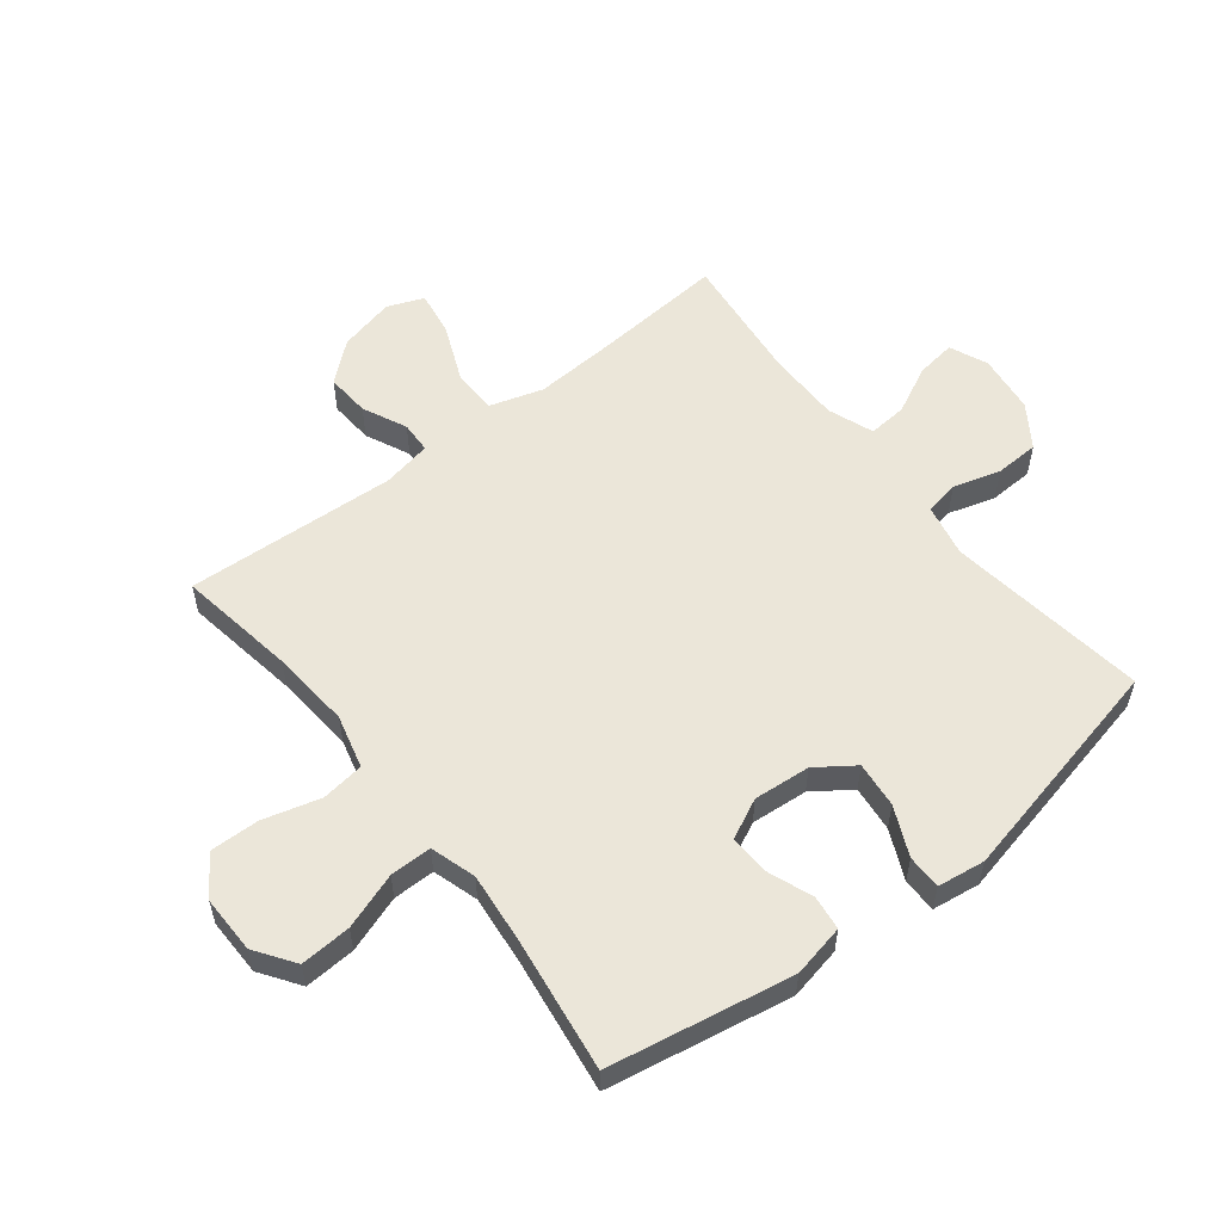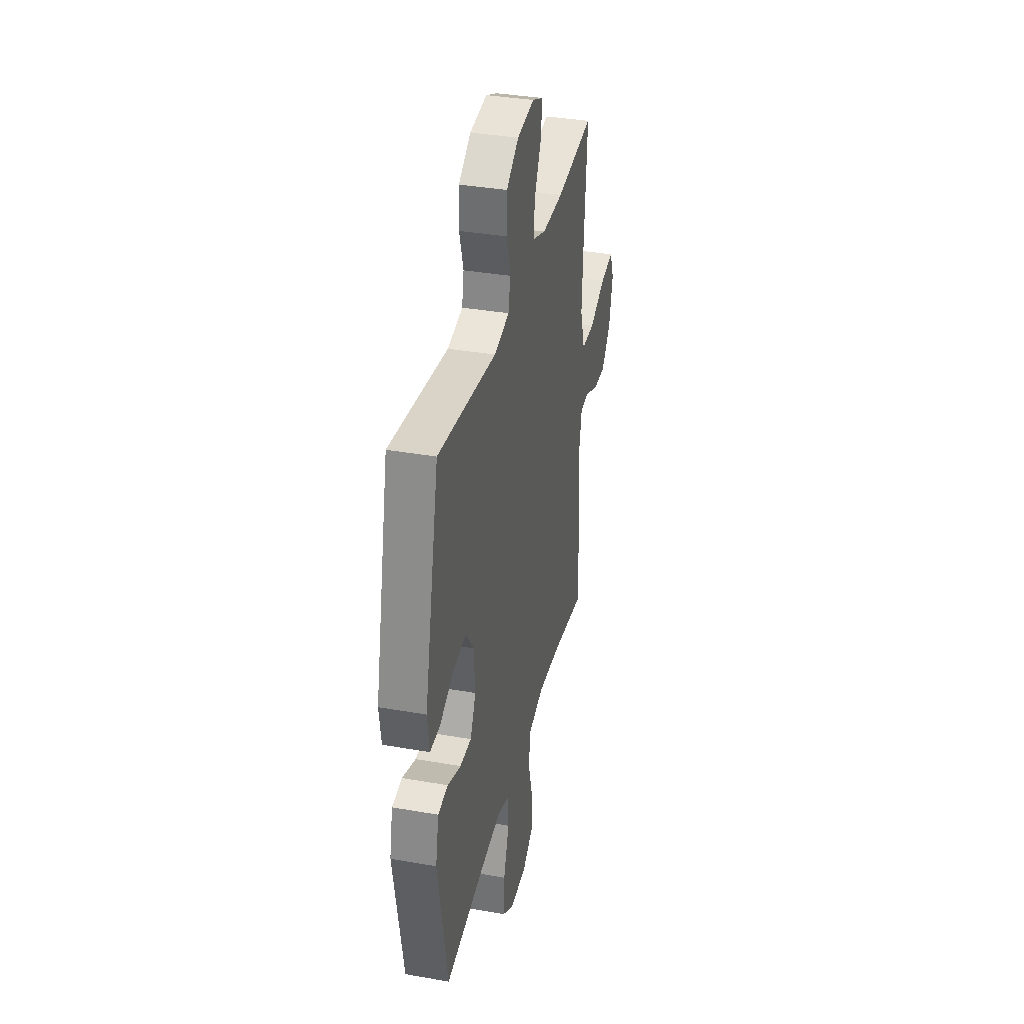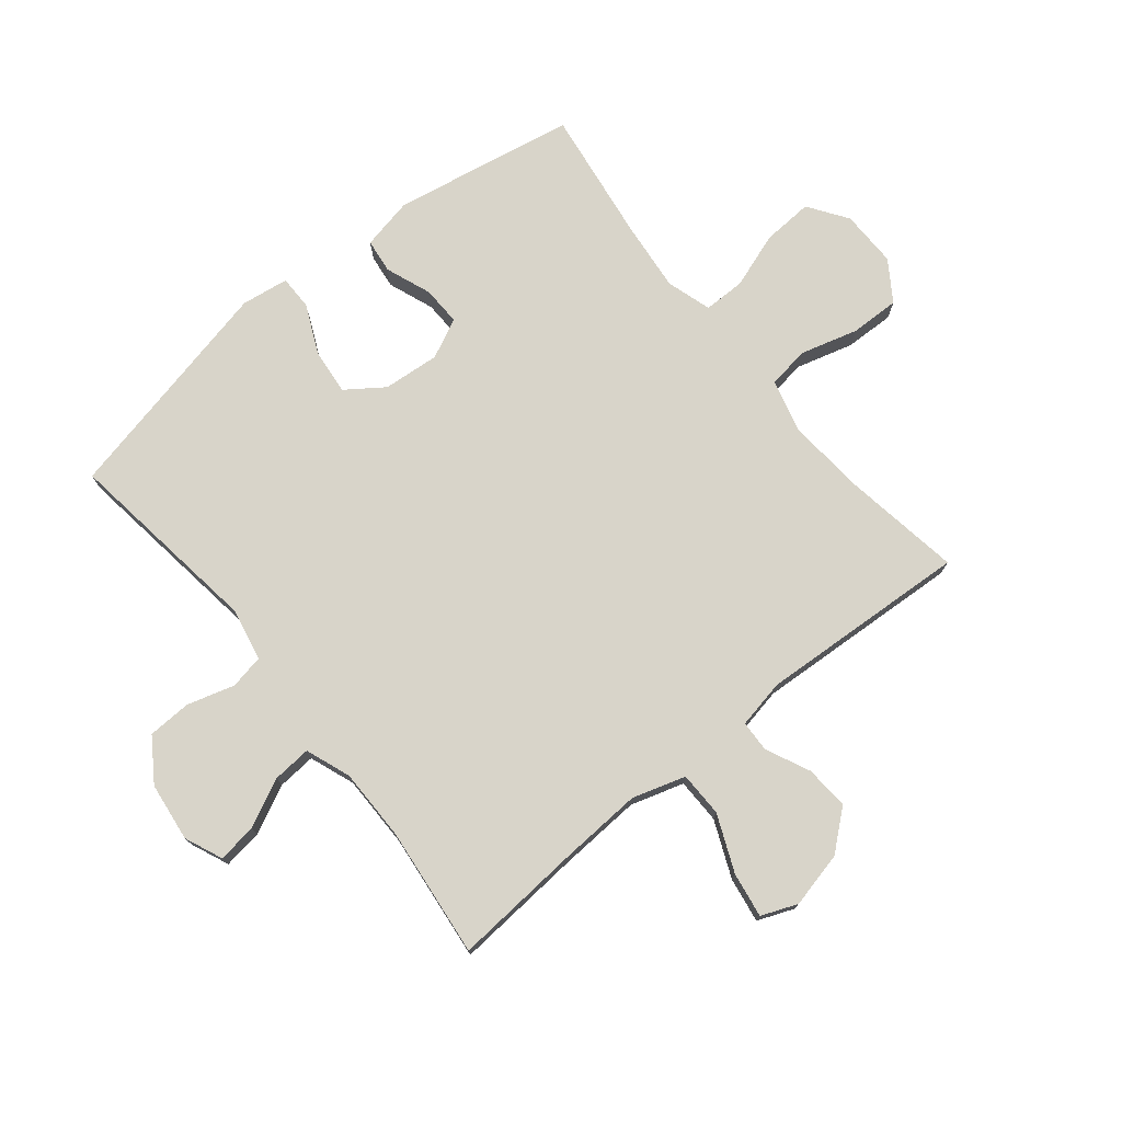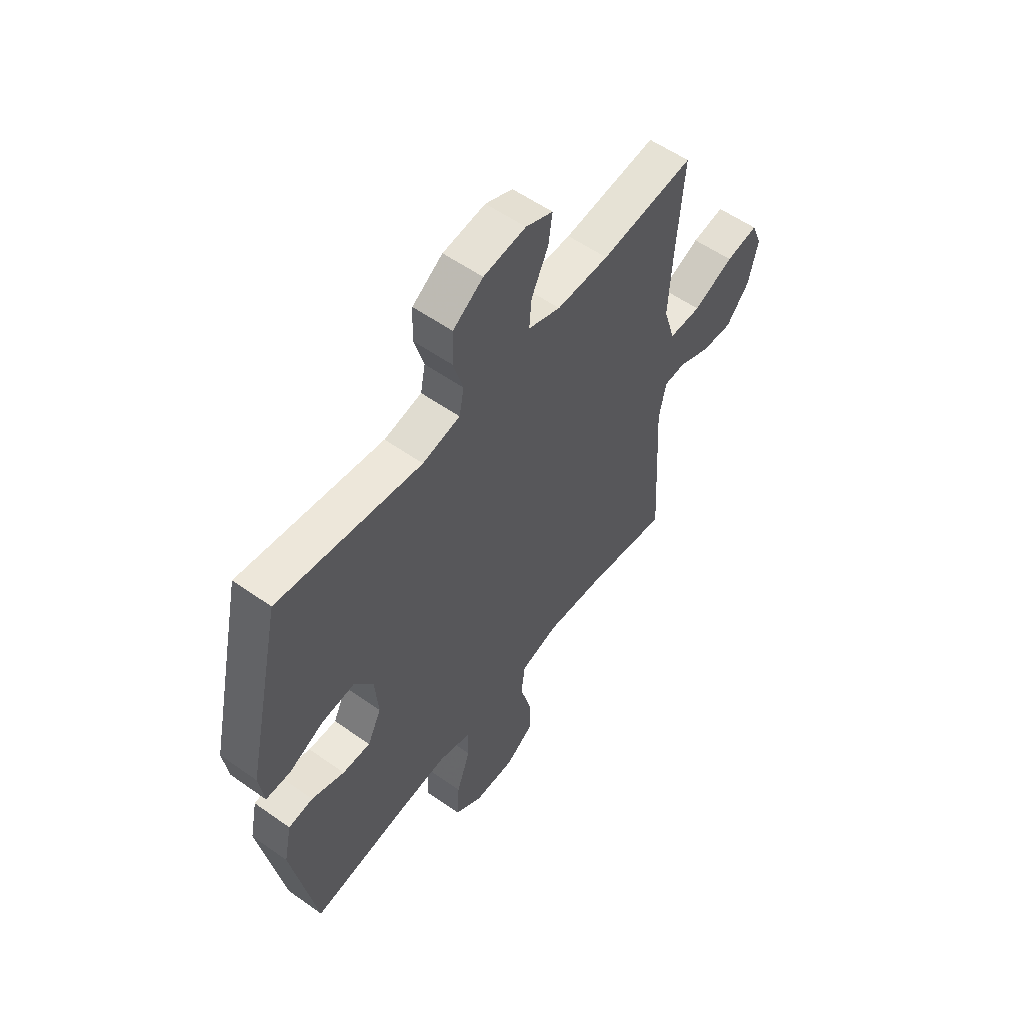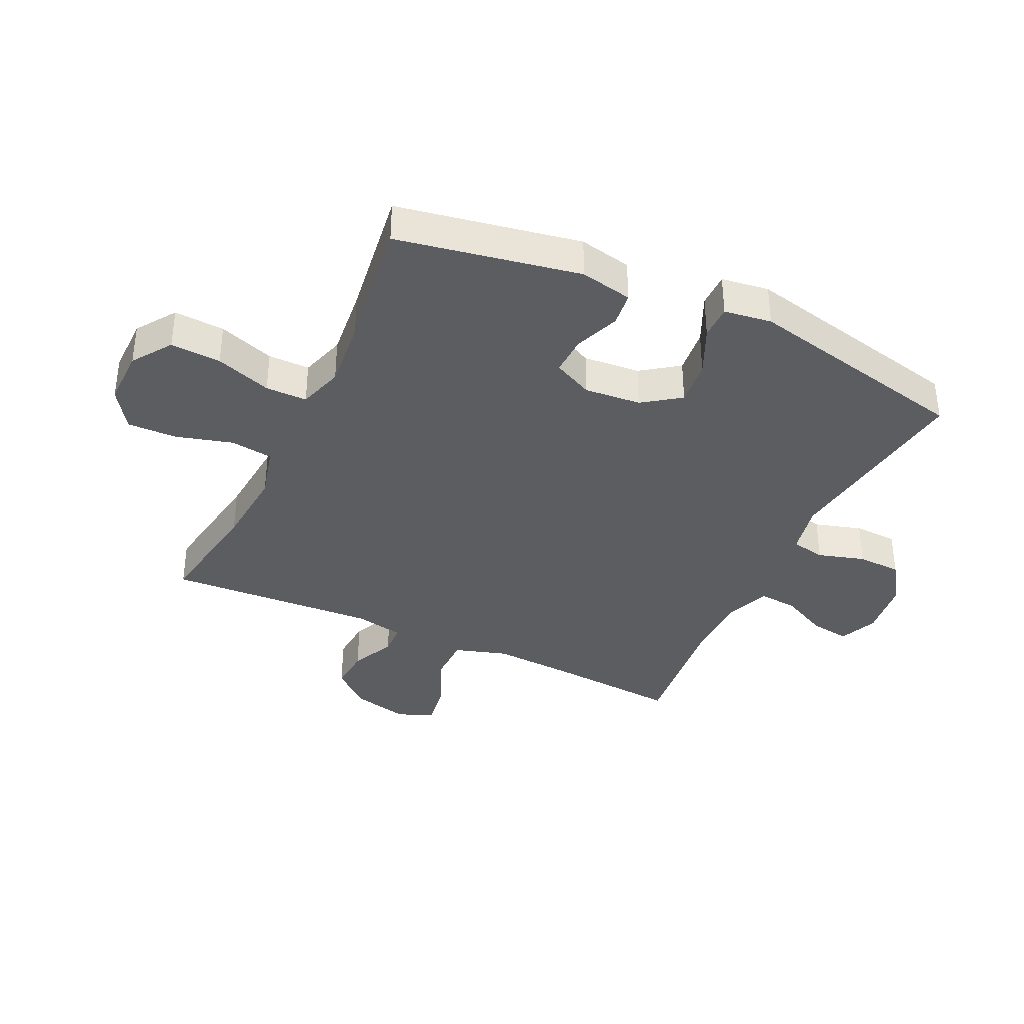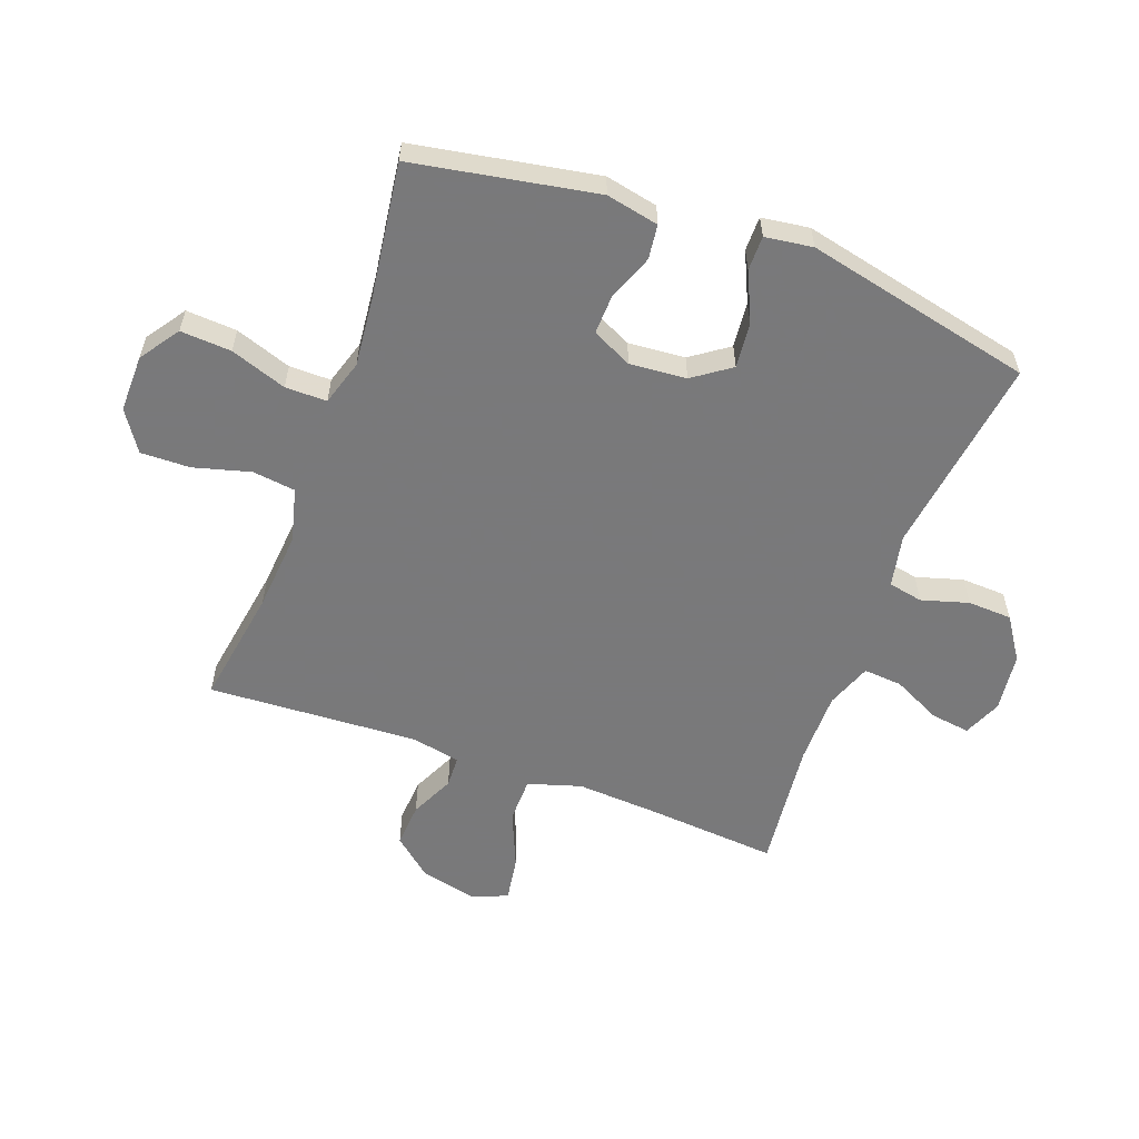
<metadata>
{"format":"obj","ext":"obj","renderer":"f3d","projection":"perspective","resolution":1024,"background":"white","views":[{"elev":56.1,"azim":-128.1,"up":"+Y"},{"elev":36.0,"azim":-77.0,"up":"+Z"},{"elev":75.3,"azim":51.0,"up":"+Y"},{"elev":56.3,"azim":-53.5,"up":"+Z"},{"elev":-36.8,"azim":-115.2,"up":"+Y"},{"elev":-57.8,"azim":-110.3,"up":"+Y"}]}
</metadata>
<code>
v -0.5 0.07 -0.5
v -0.555 0.07 -0.197
v -0.537 0.07 -0.11
v -0.48 0.07 -0.103
v -0.404 0.07 -0.132
v -0.339 0.07 -0.134
v -0.307 0.07 -0.068
v -0.315 0.07 0.026
v -0.359 0.07 0.088
v -0.435 0.07 0.08
v -0.516 0.07 0.043
v -0.573 0.07 0.043
v -0.584 0.07 0.122
v -0.5 0.07 0.5
v -0.168 0.07 0.455
v -0.081 0.07 0.473
v -0.07 0.07 0.53
v -0.093 0.07 0.608
v -0.09 0.07 0.681
v -0.02 0.07 0.728
v 0.078 0.07 0.74
v 0.141 0.07 0.713
v 0.132 0.07 0.648
v 0.093 0.07 0.568
v 0.088 0.07 0.504
v 0.163 0.07 0.476
v 0.284 0.07 0.476
v 0.5 0.07 0.5
v 0.483 0.07 0.284
v 0.475 0.07 0.147
v 0.502 0.07 0.059
v 0.577 0.07 0.058
v 0.671 0.07 0.098
v 0.746 0.07 0.11
v 0.77 0.07 0.05
v 0.748 0.07 -0.043
v 0.694 0.07 -0.107
v 0.621 0.07 -0.102
v 0.548 0.07 -0.068
v 0.496 0.07 -0.07
v 0.48 0.07 -0.151
v 0.5 0.07 -0.5
v 0.305 0.07 -0.469
v 0.173 0.07 -0.458
v 0.084 0.07 -0.481
v 0.075 0.07 -0.552
v 0.101 0.07 -0.646
v 0.103 0.07 -0.728
v 0.037 0.07 -0.772
v -0.058 0.07 -0.771
v -0.123 0.07 -0.726
v -0.118 0.07 -0.642
v -0.086 0.07 -0.549
v -0.086 0.07 -0.48
v -0.161 0.07 -0.457
v -0.278 0.07 -0.469
v -0.5 0 -0.5
v -0.555 0 -0.197
v -0.537 0 -0.11
v -0.48 0 -0.103
v -0.404 0 -0.132
v -0.339 0 -0.134
v -0.307 0 -0.068
v -0.315 0 0.026
v -0.359 0 0.088
v -0.435 0 0.08
v -0.516 0 0.043
v -0.573 0 0.043
v -0.584 0 0.122
v -0.5 0 0.5
v -0.168 0 0.455
v -0.081 0 0.473
v -0.07 0 0.53
v -0.093 0 0.608
v -0.09 0 0.681
v -0.02 0 0.728
v 0.078 0 0.74
v 0.141 0 0.713
v 0.132 0 0.648
v 0.093 0 0.568
v 0.088 0 0.504
v 0.163 0 0.476
v 0.284 0 0.476
v 0.5 0 0.5
v 0.483 0 0.284
v 0.475 0 0.147
v 0.502 0 0.059
v 0.577 0 0.058
v 0.671 0 0.098
v 0.746 0 0.11
v 0.77 0 0.05
v 0.748 0 -0.043
v 0.694 0 -0.107
v 0.621 0 -0.102
v 0.548 0 -0.068
v 0.496 0 -0.07
v 0.48 0 -0.151
v 0.5 0 -0.5
v 0.305 0 -0.469
v 0.173 0 -0.458
v 0.084 0 -0.481
v 0.075 0 -0.552
v 0.101 0 -0.646
v 0.103 0 -0.728
v 0.037 0 -0.772
v -0.058 0 -0.771
v -0.123 0 -0.726
v -0.118 0 -0.642
v -0.086 0 -0.549
v -0.086 0 -0.48
v -0.161 0 -0.457
v -0.278 0 -0.469
f 51 52 53
f 50 51 53
f 49 50 53
f 48 49 53
f 47 48 53
f 46 47 53
f 45 46 53 54
f 44 45 54 55
f 41 42 43
f 40 41 43 44
f 37 38 39
f 36 37 39
f 35 36 39
f 34 35 39
f 33 34 39
f 32 33 39
f 31 32 39 40
f 40 44 55
f 31 40 55
f 30 31 55
f 27 28 29
f 30 55 56
f 29 30 56
f 27 29 56
f 26 27 56
f 22 23 24
f 21 22 24
f 20 21 24
f 19 20 24
f 18 19 24
f 17 18 24
f 16 17 24 25
f 13 14 15
f 12 13 15
f 11 12 15
f 10 11 15
f 16 25 26
f 15 16 26
f 10 15 26
f 9 10 26
f 3 4 5
f 2 3 5
f 1 2 5
f 56 1 5
f 56 5 6
f 26 56 6 7
f 8 9 26
f 7 8 26
f 109 108 107
f 109 107 106
f 109 106 105
f 109 105 104
f 109 104 103
f 109 103 102
f 110 109 102 101
f 111 110 101 100
f 99 98 97
f 100 99 97 96
f 95 94 93
f 95 93 92
f 95 92 91
f 95 91 90
f 95 90 89
f 95 89 88
f 96 95 88 87
f 111 100 96
f 111 96 87
f 111 87 86
f 85 84 83
f 112 111 86
f 112 86 85
f 112 85 83
f 112 83 82
f 80 79 78
f 80 78 77
f 80 77 76
f 80 76 75
f 80 75 74
f 80 74 73
f 81 80 73 72
f 71 70 69
f 71 69 68
f 71 68 67
f 71 67 66
f 82 81 72
f 82 72 71
f 82 71 66
f 82 66 65
f 61 60 59
f 61 59 58
f 61 58 57
f 61 57 112
f 62 61 112
f 63 62 112 82
f 82 65 64
f 82 64 63
f 1 57 58 2
f 2 58 59 3
f 3 59 60 4
f 4 60 61 5
f 5 61 62 6
f 6 62 63 7
f 7 63 64 8
f 8 64 65 9
f 9 65 66 10
f 10 66 67 11
f 11 67 68 12
f 12 68 69 13
f 13 69 70 14
f 14 70 71 15
f 15 71 72 16
f 16 72 73 17
f 17 73 74 18
f 18 74 75 19
f 19 75 76 20
f 20 76 77 21
f 21 77 78 22
f 22 78 79 23
f 23 79 80 24
f 24 80 81 25
f 25 81 82 26
f 26 82 83 27
f 27 83 84 28
f 28 84 85 29
f 29 85 86 30
f 30 86 87 31
f 31 87 88 32
f 32 88 89 33
f 33 89 90 34
f 34 90 91 35
f 35 91 92 36
f 36 92 93 37
f 37 93 94 38
f 38 94 95 39
f 39 95 96 40
f 40 96 97 41
f 41 97 98 42
f 42 98 99 43
f 43 99 100 44
f 44 100 101 45
f 45 101 102 46
f 46 102 103 47
f 47 103 104 48
f 48 104 105 49
f 49 105 106 50
f 50 106 107 51
f 51 107 108 52
f 52 108 109 53
f 53 109 110 54
f 54 110 111 55
f 55 111 112 56
f 56 112 57 1

</code>
